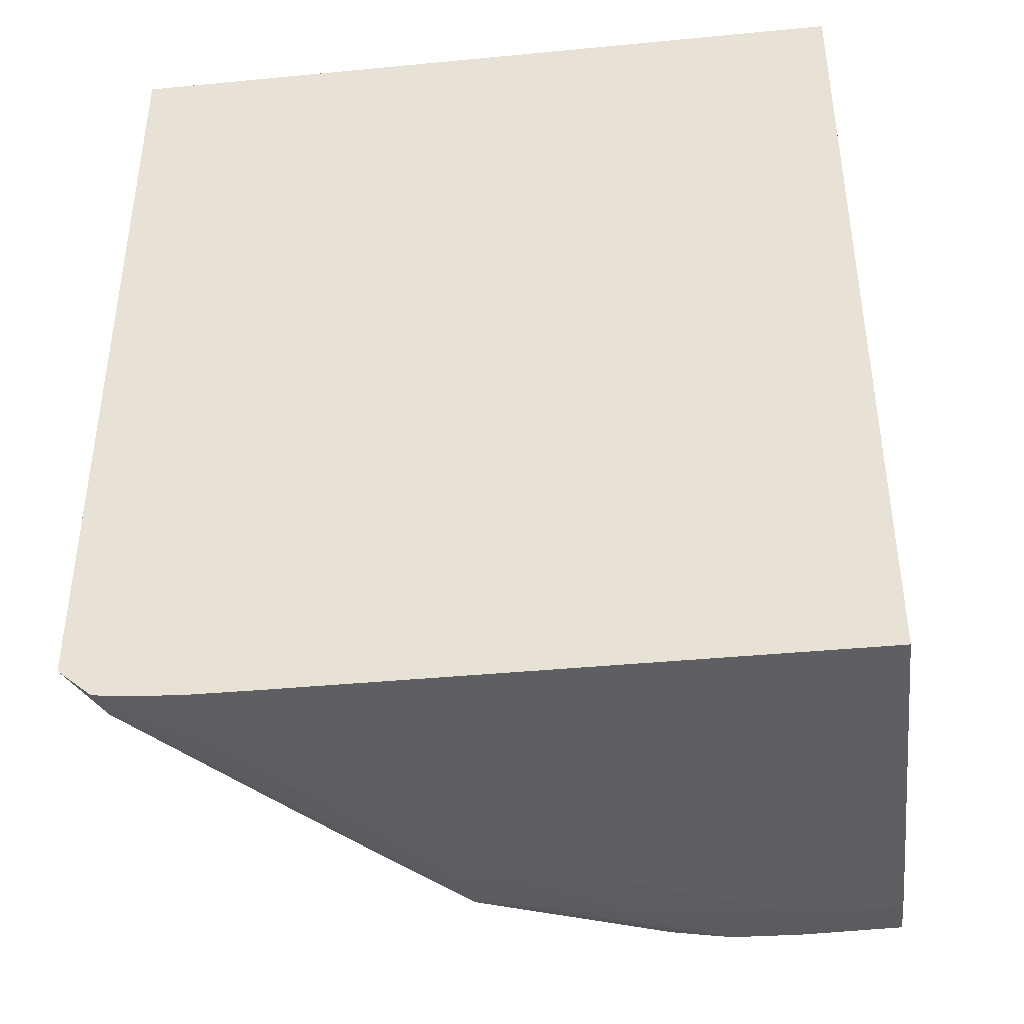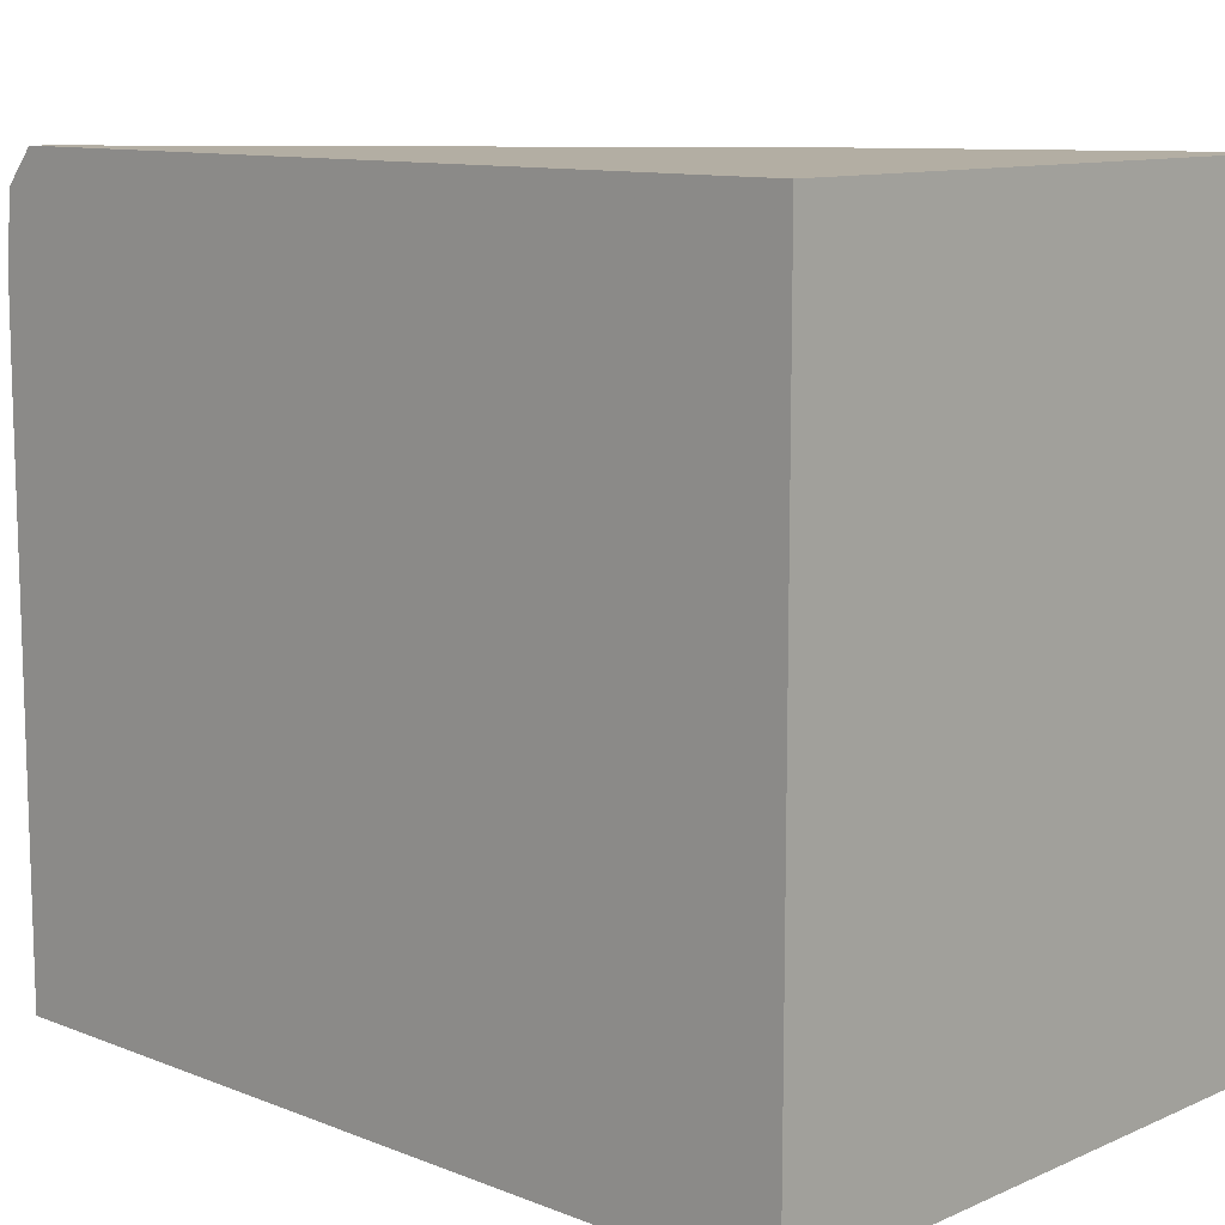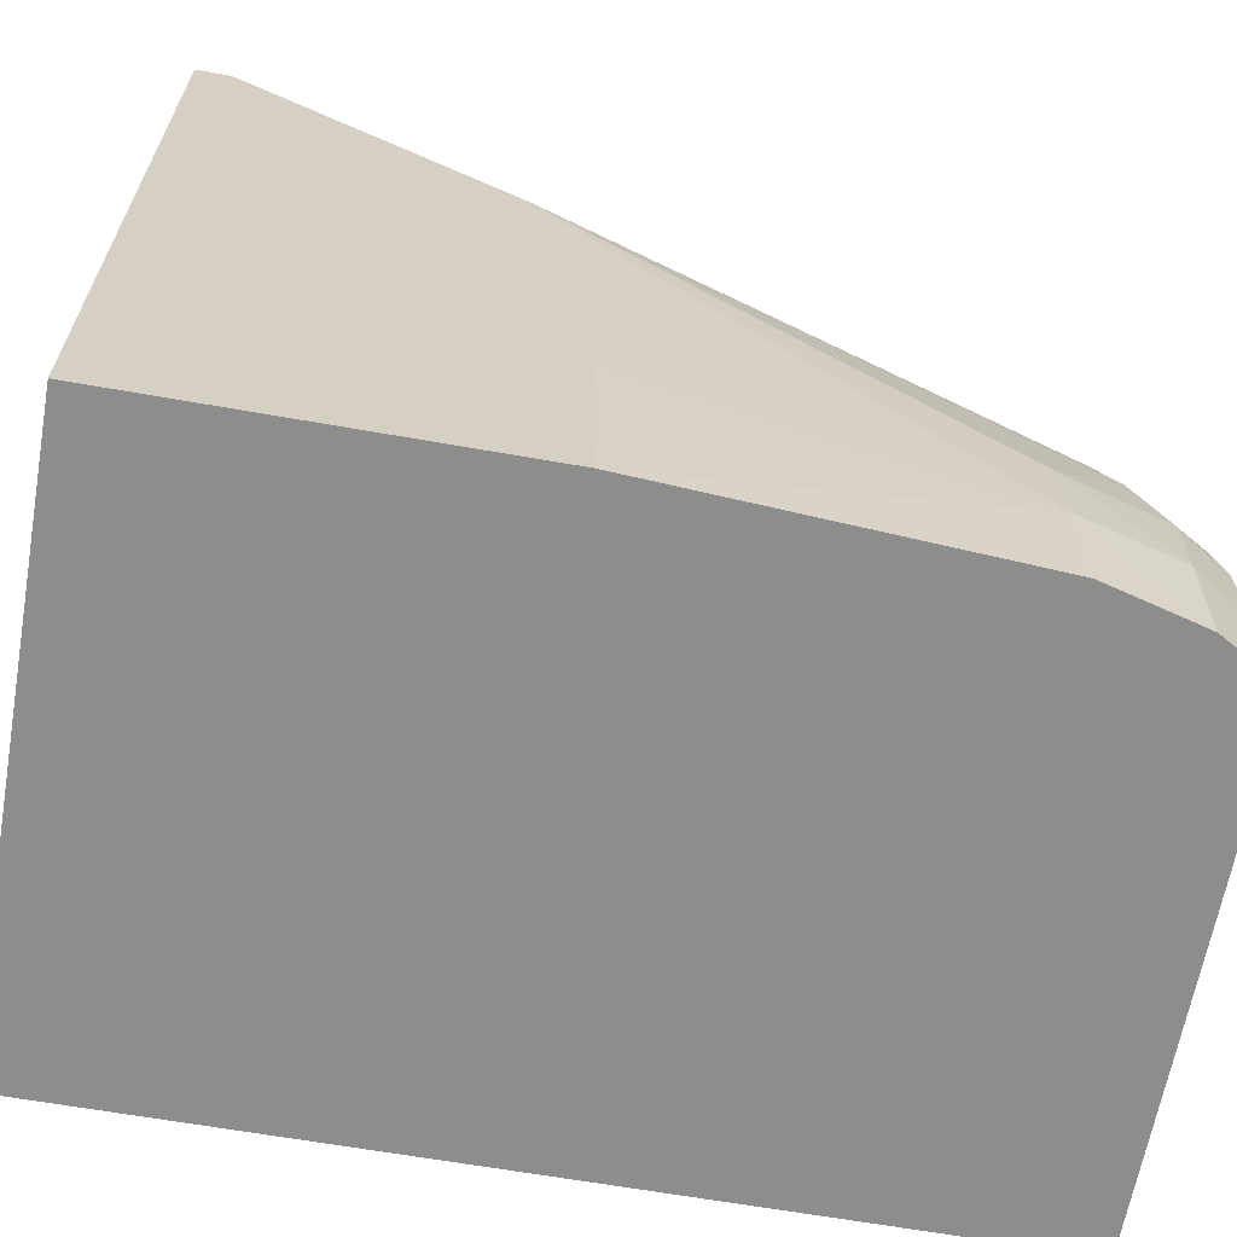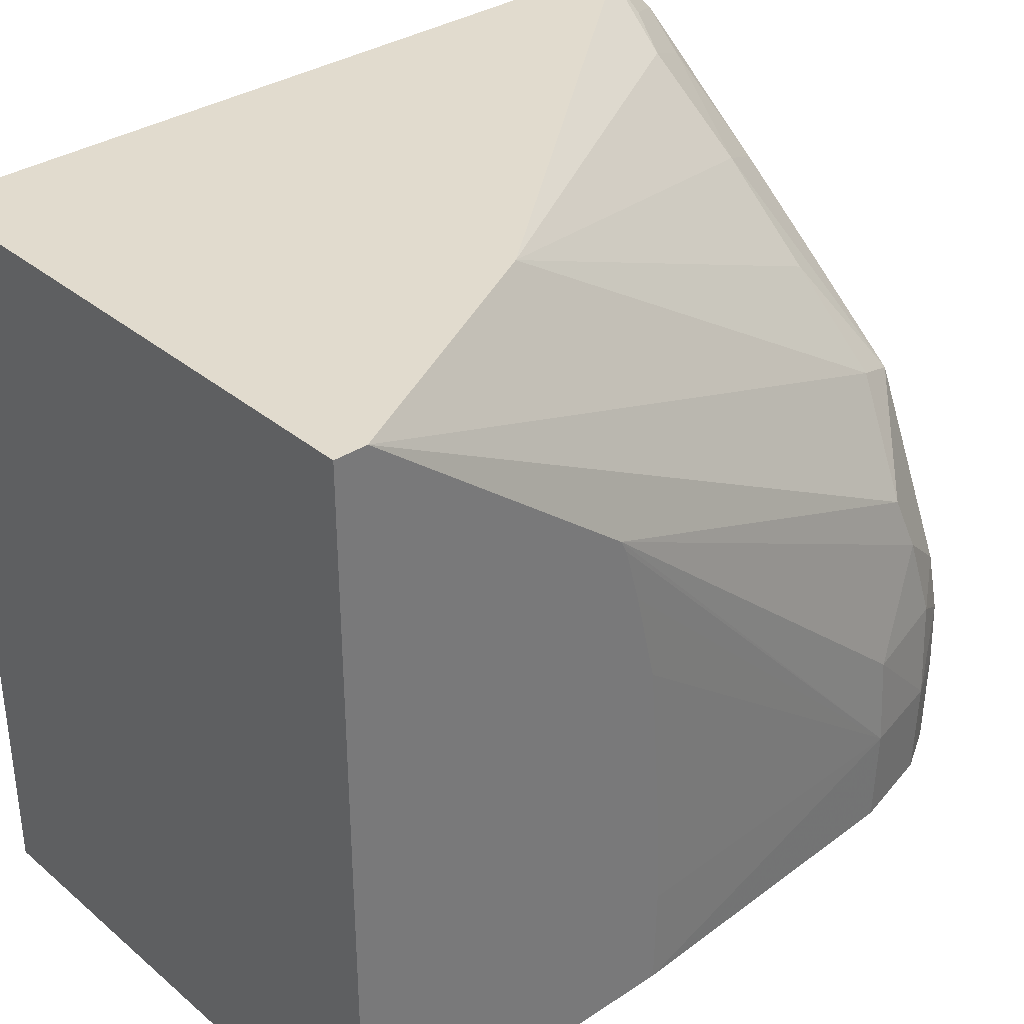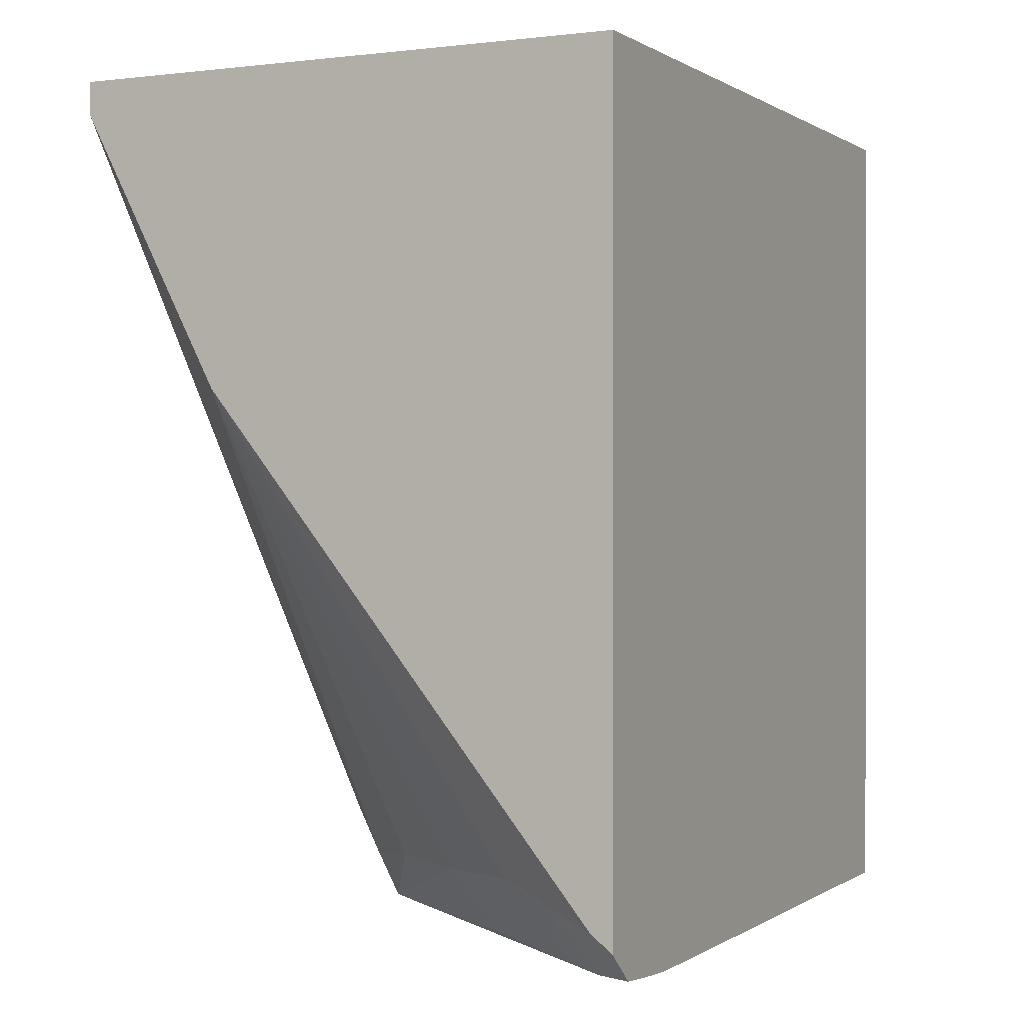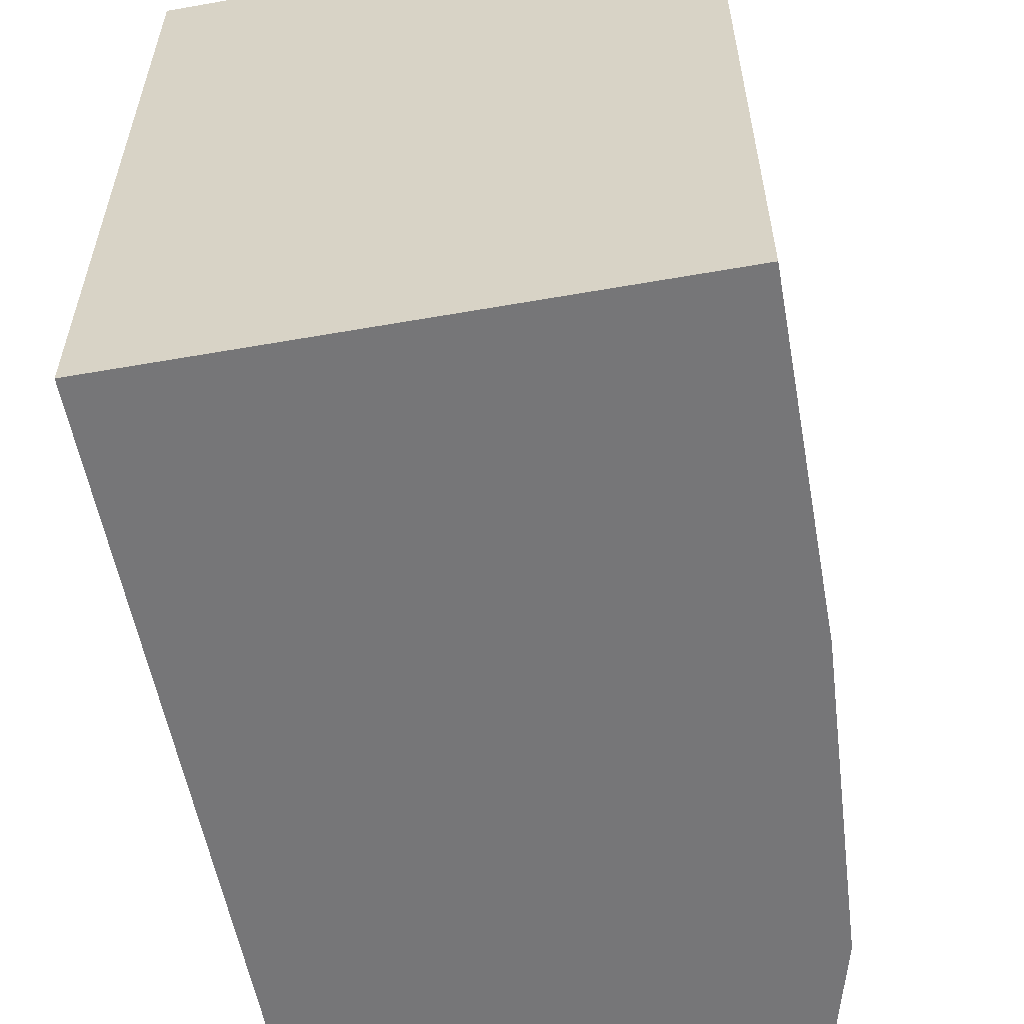
<metadata>
{"format":"obj","ext":"obj","renderer":"f3d","projection":"perspective","resolution":1024,"background":"white","views":[{"elev":-40.6,"azim":-83.3,"up":"+Z"},{"elev":11.0,"azim":-46.4,"up":"+Y"},{"elev":-64.5,"azim":79.9,"up":"+Y"},{"elev":33.8,"azim":48.3,"up":"+Y"},{"elev":0.2,"azim":-154.1,"up":"+Z"},{"elev":-56.9,"azim":10.4,"up":"+Y"}]}
</metadata>
<code>
v 0.01209 0.01188 -0.05158
v 0.01209 0.01726 -0.05158
v 0.0154 0.01188 -0.05158
v 0.01209 0.01188 -0.04347
v 0.01209 0.01792 -0.05158
v 0.01276 0.01726 -0.05158
v 0.0154 0.01462 -0.05158
v 0.01628 0.01286 -0.05157
v 0.01628 0.01188 -0.05156
v 0.01745 0.01188 -0.04347
v 0.01209 0.01904 -0.04347
v 0.01209 0.01813 -0.05157
v 0.0154 0.0155 -0.05156
v 0.01452 0.0155 -0.05158
v 0.01633 0.01379 -0.05154
v 0.01676 0.01353 -0.0515
v 0.01677 0.01286 -0.05151
v 0.01633 0.01188 -0.05155
v 0.01745 0.01904 -0.04347
v 0.01745 0.01188 -0.0469
v 0.01209 0.01904 -0.05123
v 0.01209 0.0186 -0.05153
v 0.01272 0.01811 -0.05154
v 0.01365 0.01727 -0.05154
v 0.0154 0.01611 -0.05151
v 0.01585 0.01595 -0.05148
v 0.01592 0.0155 -0.05151
v 0.0161 0.01462 -0.05153
v 0.01667 0.01411 -0.05146
v 0.01695 0.01379 -0.05112
v 0.01706 0.01286 -0.05104
v 0.01679 0.01188 -0.05145
v 0.01676 0.01188 -0.0515
v 0.01745 0.01904 -0.04378
v 0.01726 0.01188 -0.05016
v 0.01729 0.01286 -0.05016
v 0.01745 0.01286 -0.04692
v 0.0123 0.01904 -0.05107
v 0.01209 0.01903 -0.05124
v 0.01209 0.01871 -0.05152
v 0.0124 0.01863 -0.0515
v 0.01336 0.01779 -0.05151
v 0.01489 0.01675 -0.05146
v 0.01426 0.01784 -0.05083
v 0.01518 0.01702 -0.05087
v 0.01598 0.01611 -0.05104
v 0.01677 0.01515 -0.05071
v 0.01687 0.01462 -0.05089
v 0.01723 0.01374 -0.05016
v 0.01706 0.01188 -0.05094
v 0.01703 0.01188 -0.05104
v 0.01745 0.01705 -0.04632
v 0.0161 0.01904 -0.04639
v 0.01745 0.01693 -0.04638
v 0.01745 0.01639 -0.04653
v 0.01745 0.01549 -0.04674
v 0.01745 0.01462 -0.04681
v 0.01745 0.01374 -0.04688
v 0.0133 0.01865 -0.05073
v 0.01272 0.01881 -0.05103
v 0.01299 0.01838 -0.05131
v 0.01394 0.01756 -0.05141
v 0.01362 0.01811 -0.05107
f 1 2 6
f 1 6 14
f 1 14 7
f 1 7 3
f 1 3 9
f 1 9 18
f 1 18 33
f 1 33 32
f 1 32 51
f 1 51 50
f 1 50 35
f 1 35 20
f 1 20 10
f 1 10 4
f 1 4 11
f 1 11 21
f 1 21 39
f 1 39 40
f 1 40 22
f 1 22 12
f 1 12 5
f 1 5 2
f 2 5 6
f 3 7 8
f 3 8 9
f 4 10 19
f 4 19 11
f 5 12 13
f 5 13 6
f 6 13 14
f 7 14 13
f 7 13 8
f 8 13 15
f 8 15 16
f 8 16 17
f 8 17 18
f 8 18 9
f 10 20 37
f 10 37 58
f 10 58 57
f 10 57 56
f 10 56 55
f 10 55 54
f 10 54 52
f 10 52 34
f 10 34 19
f 11 19 34
f 11 34 53
f 11 53 38
f 11 38 21
f 12 22 23
f 12 23 24
f 12 24 13
f 13 24 25
f 13 25 26
f 13 26 27
f 13 27 28
f 13 28 15
f 15 28 16
f 16 28 27
f 16 27 26
f 16 26 29
f 16 29 30
f 16 30 31
f 16 31 17
f 17 31 32
f 17 32 33
f 17 33 18
f 20 35 36
f 20 36 37
f 21 38 39
f 22 40 23
f 23 40 41
f 23 41 42
f 23 42 25
f 23 25 24
f 25 42 26
f 26 42 41
f 26 41 43
f 26 43 44
f 26 44 45
f 26 45 46
f 26 46 47
f 26 47 29
f 29 47 48
f 29 48 30
f 30 48 49
f 30 49 31
f 31 50 51
f 31 51 32
f 31 49 36
f 31 36 50
f 34 52 47
f 34 47 46
f 34 46 53
f 35 50 36
f 36 49 52
f 36 52 54
f 36 54 55
f 36 55 56
f 36 56 57
f 36 57 58
f 36 58 37
f 38 59 60
f 38 60 41
f 38 41 39
f 38 53 59
f 39 41 40
f 41 61 62
f 41 62 43
f 41 60 61
f 43 62 44
f 44 62 63
f 44 63 59
f 44 59 53
f 44 53 45
f 45 53 46
f 47 52 48
f 48 52 49
f 59 63 61
f 59 61 60
f 61 63 62

</code>
